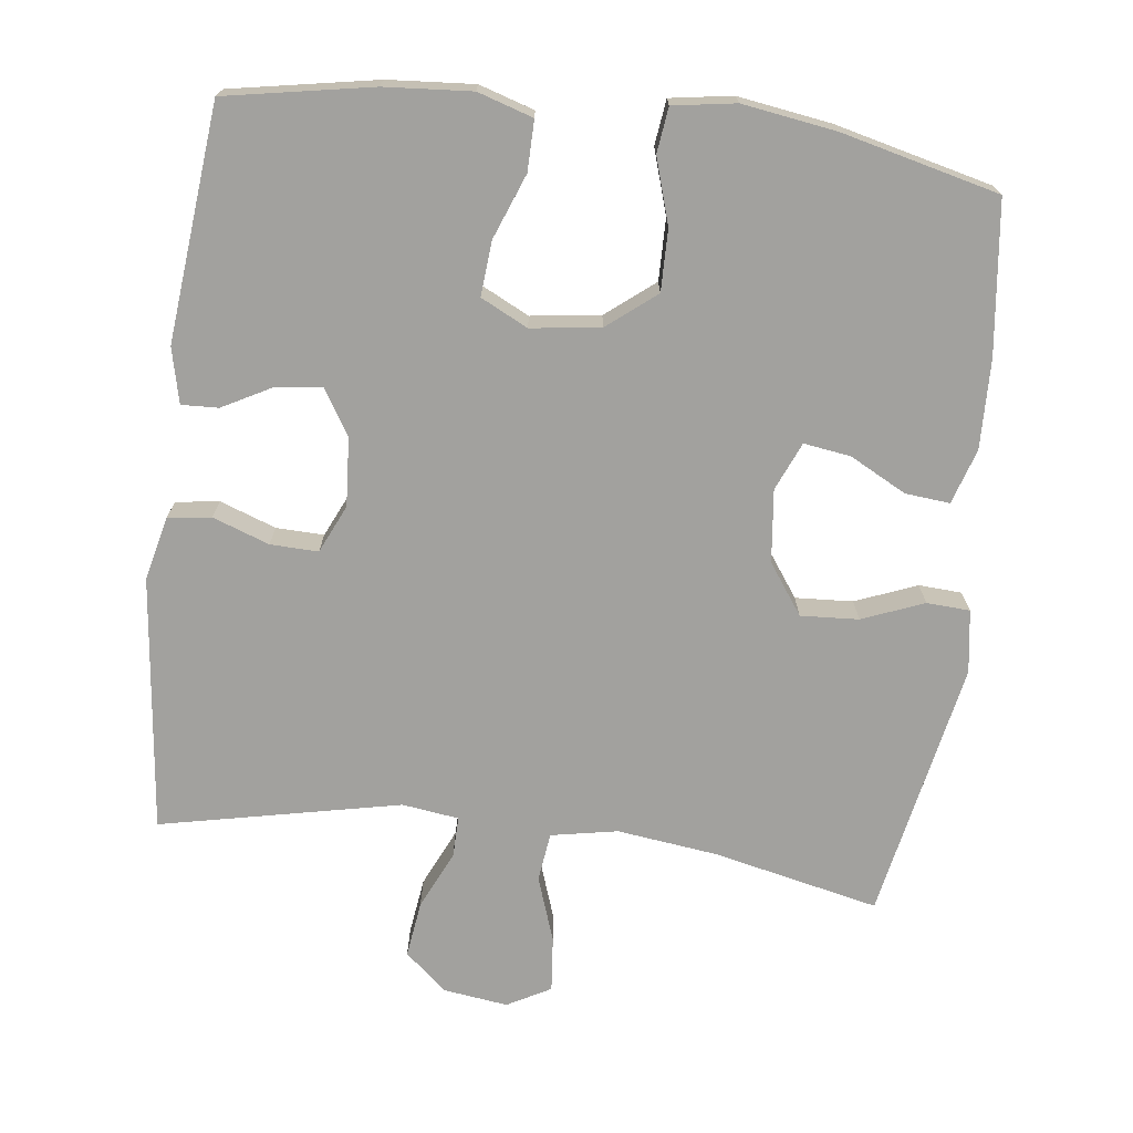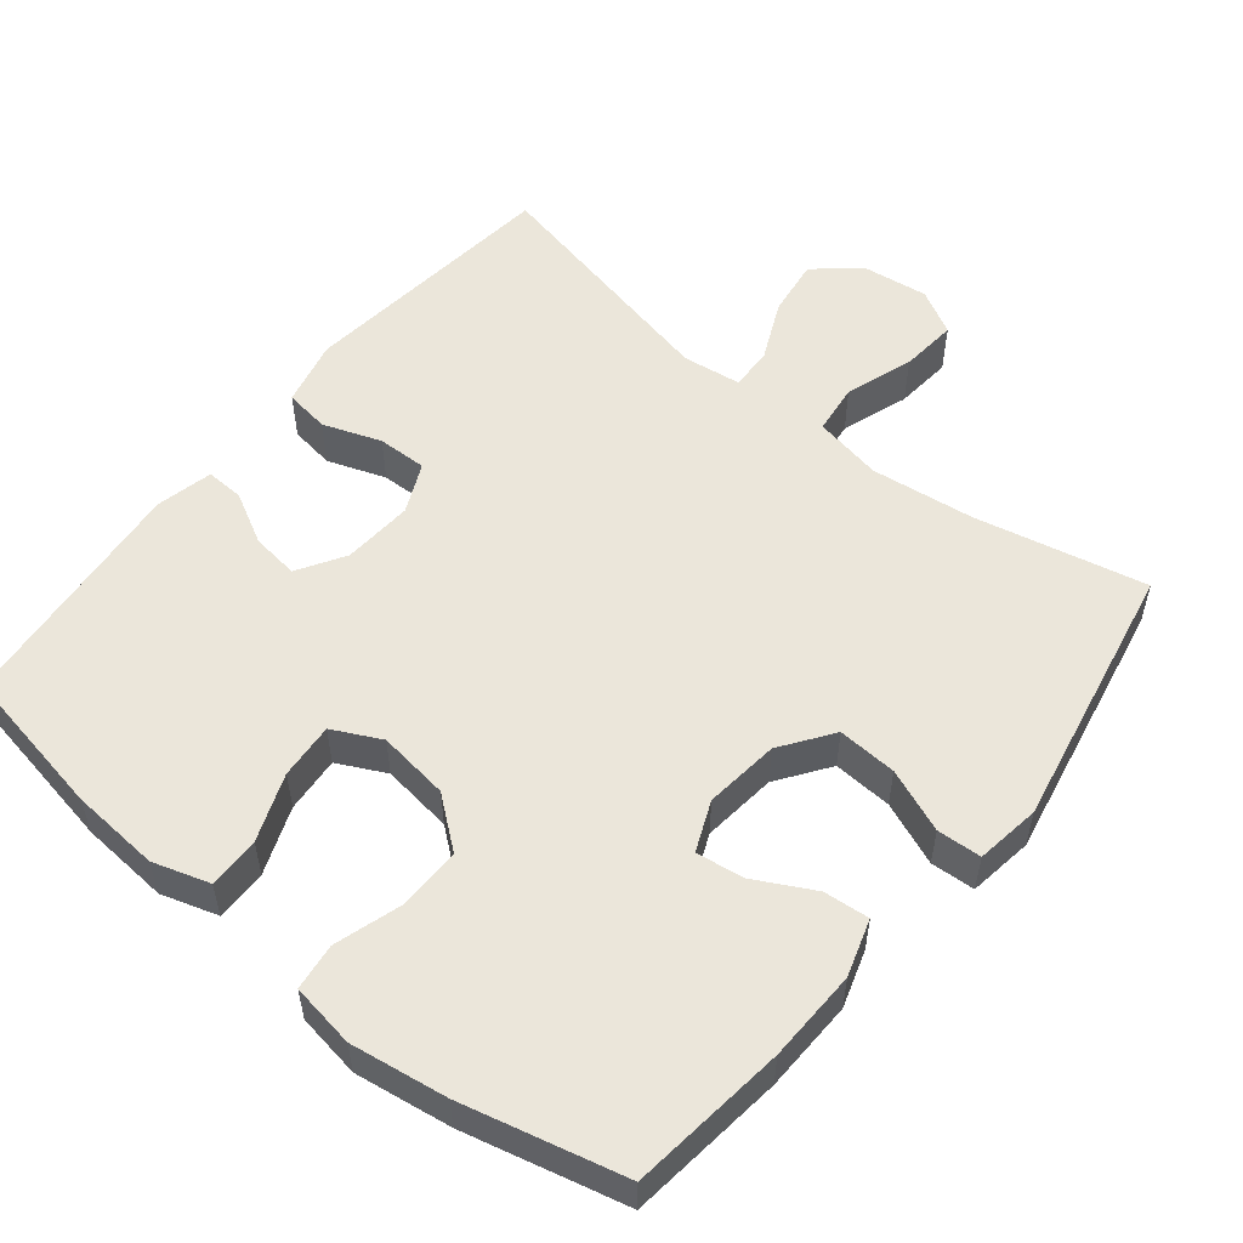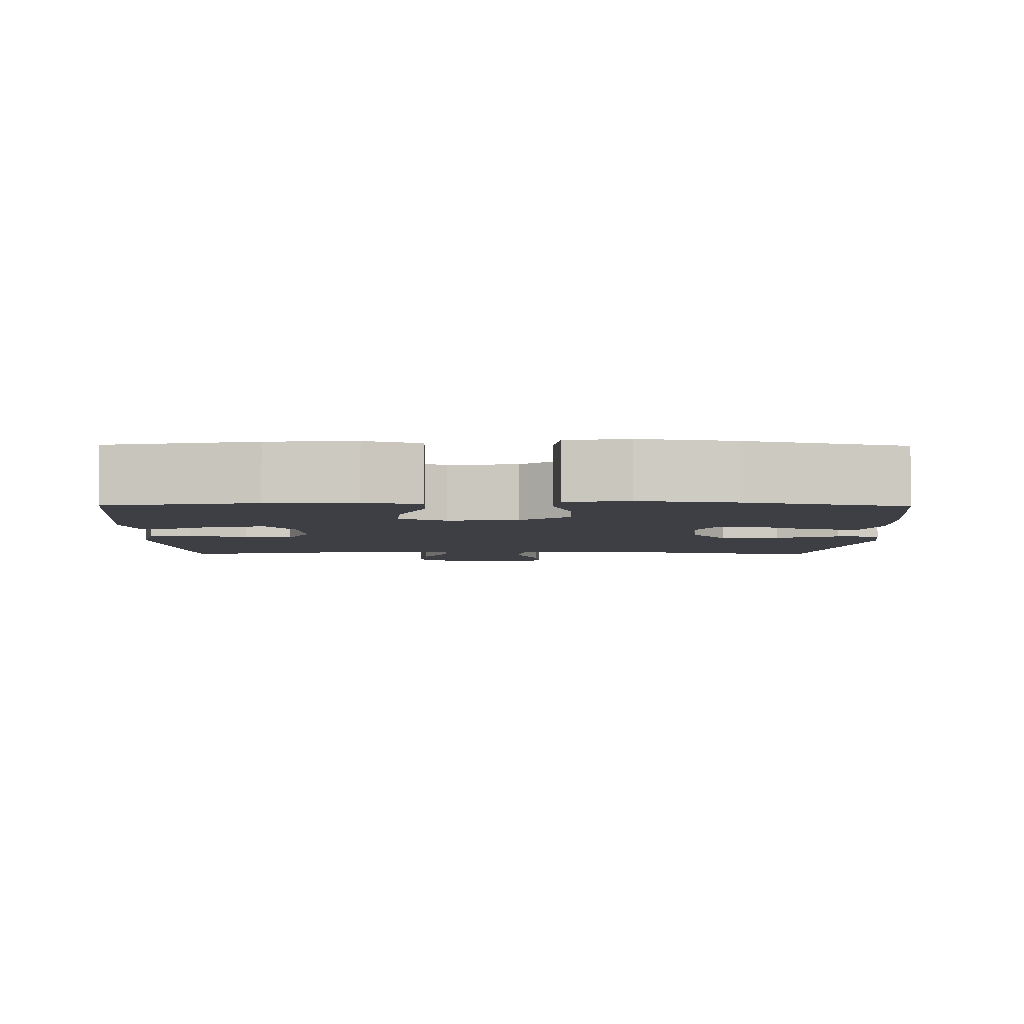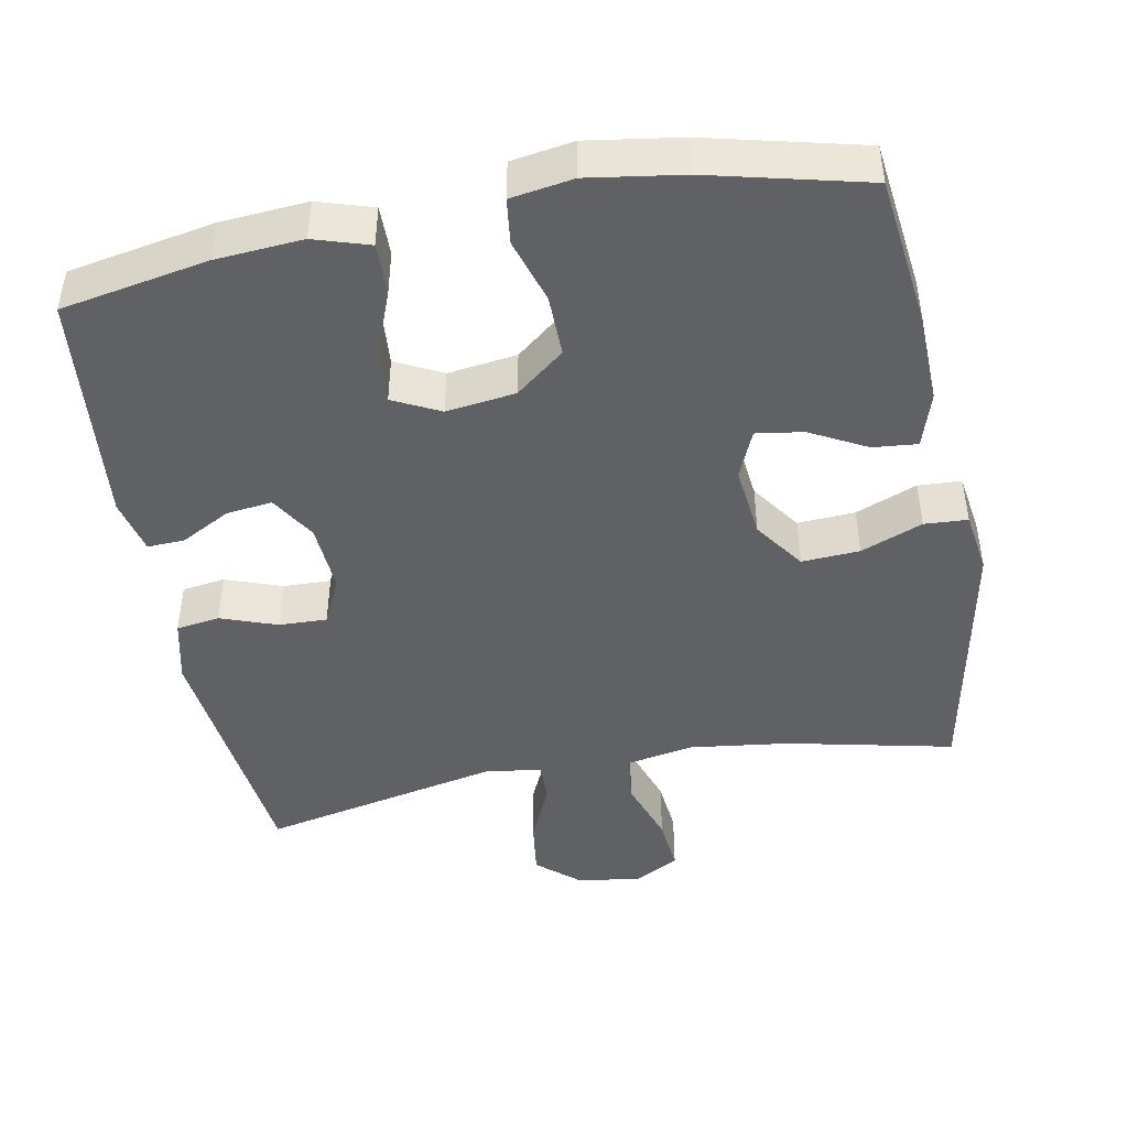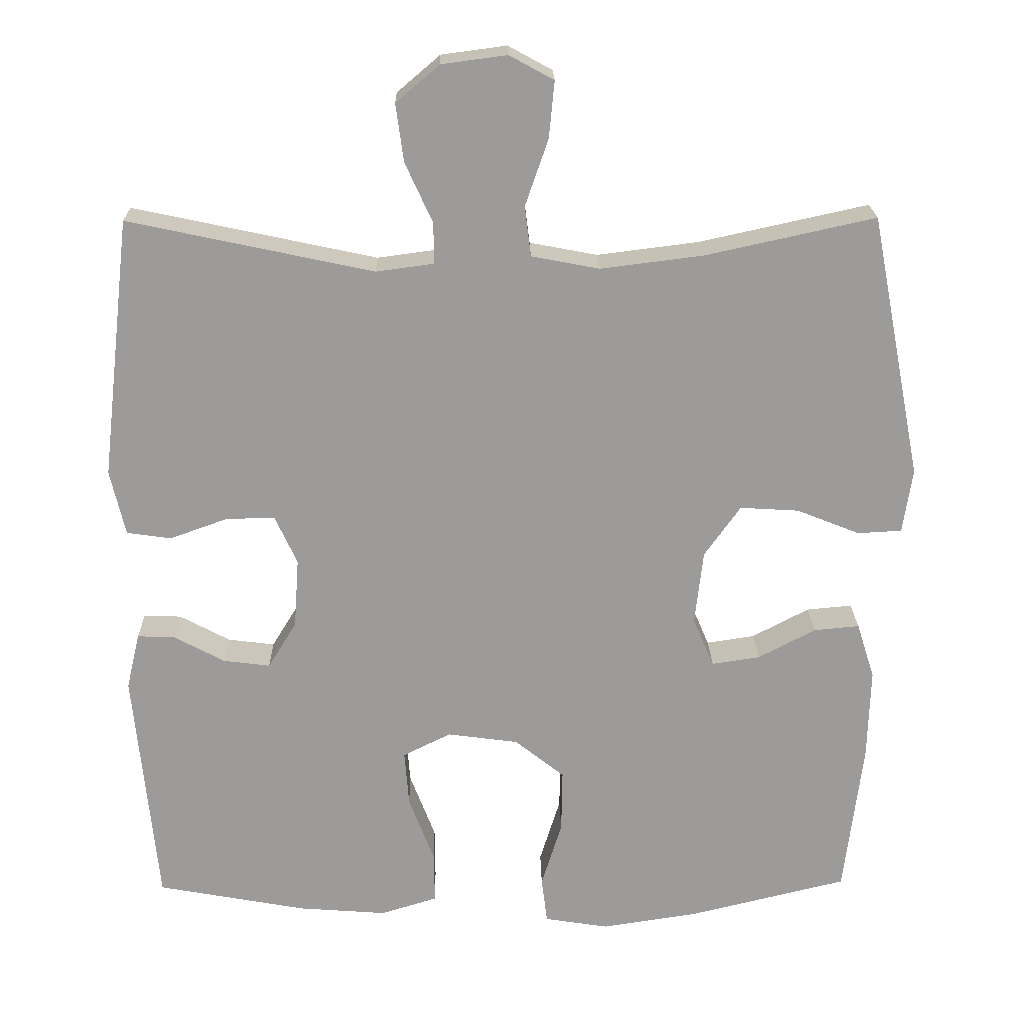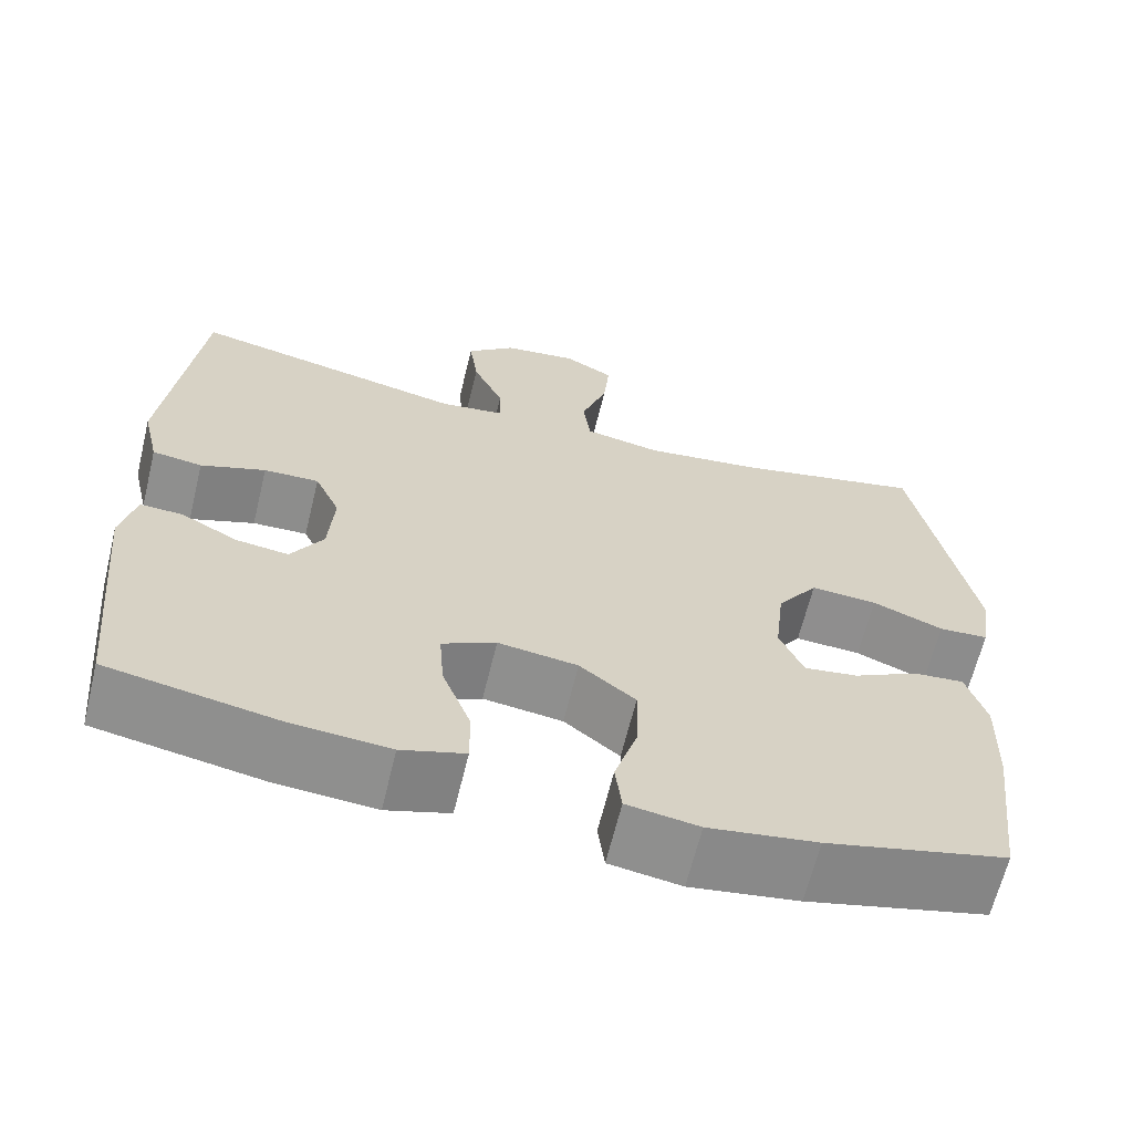
<metadata>
{"format":"obj","ext":"obj","renderer":"f3d","projection":"perspective","resolution":1024,"background":"white","views":[{"elev":-72.0,"azim":172.9,"up":"+Y"},{"elev":54.8,"azim":-141.0,"up":"+Y"},{"elev":-4.5,"azim":179.3,"up":"+Y"},{"elev":-45.6,"azim":-169.3,"up":"+Y"},{"elev":20.5,"azim":179.0,"up":"+Z"},{"elev":-64.7,"azim":166.3,"up":"+Z"}]}
</metadata>
<code>
o path2146_path2146.001
v -0.2789 0.0375 -0.5646
v -0.1481 0.0375 -0.5844
v -0.06136 0.0375 -0.5706
v -0.05348 0.0375 -0.5077
v -0.08145 0.0375 -0.4177
v -0.08278 0.0375 -0.3324
v -0.0154 0.0375 -0.2787
v 0.08092 0.0375 -0.2659
v 0.146 0.0375 -0.2983
v 0.1401 0.0375 -0.3739
v 0.1054 0.0375 -0.4643
v 0.1046 0.0375 -0.5342
v 0.1812 0.0375 -0.5582
v 0.3019 0.0375 -0.5491
v 0.5054 0.0375 -0.5116
v 0.5371 0.0375 -0.1852
v 0.5191 0.0375 -0.1087
v 0.4678 0.0375 -0.1108
v 0.3991 0.0375 -0.1476
v 0.3356 0.0375 -0.1556
v 0.2968 0.0375 -0.09226
v 0.2902 0.0375 0.002827
v 0.3207 0.0375 0.0693
v 0.3871 0.0375 0.06736
v 0.4654 0.0375 0.03931
v 0.5256 0.0375 0.04796
v 0.5461 0.0375 0.1365
v 0.5054 0.0375 0.4903
v 0.1728 0.0375 0.4194
v 0.09419 0.0375 0.4301
v 0.09519 0.0375 0.4859
v 0.1324 0.0375 0.5671
v 0.1429 0.0375 0.6451
v 0.08415 0.0375 0.6952
v -0.004885 0.0375 0.7071
v -0.06505 0.0375 0.6743
v -0.05768 0.0375 0.5976
v -0.02625 0.0375 0.507
v -0.03479 0.0375 0.4396
v -0.1271 0.0375 0.4221
v -0.2658 0.0375 0.4396
v -0.4963 0.0375 0.4903
v -0.5664 0.0375 0.131
v -0.5534 0.0375 0.04396
v -0.4934 0.0375 0.04059
v -0.408 0.0375 0.07472
v -0.3277 0.0375 0.07951
v -0.2785 0.0375 0.01005
v -0.2671 0.0375 -0.09065
v -0.2957 0.0375 -0.1576
v -0.3611 0.0375 -0.1479
v -0.4393 0.0375 -0.1065
v -0.5011 0.0375 -0.1007
v -0.5253 0.0375 -0.1772
v -0.5218 0.0375 -0.3011
v -0.4963 0.0375 -0.5116
v -0.2789 -0.0375 -0.5646
v -0.1481 -0.0375 -0.5844
v -0.06136 -0.0375 -0.5706
v -0.05348 -0.0375 -0.5077
v -0.08145 -0.0375 -0.4177
v -0.08278 -0.0375 -0.3324
v -0.0154 -0.0375 -0.2787
v 0.08092 -0.0375 -0.2659
v 0.146 -0.0375 -0.2983
v 0.1401 -0.0375 -0.3739
v 0.1054 -0.0375 -0.4643
v 0.1046 -0.0375 -0.5342
v 0.1812 -0.0375 -0.5582
v 0.3019 -0.0375 -0.5491
v 0.5054 -0.0375 -0.5116
v 0.5371 -0.0375 -0.1852
v 0.5191 -0.0375 -0.1087
v 0.4678 -0.0375 -0.1108
v 0.3991 -0.0375 -0.1476
v 0.3356 -0.0375 -0.1556
v 0.2968 -0.0375 -0.09226
v 0.2902 -0.0375 0.002827
v 0.3207 -0.0375 0.0693
v 0.3871 -0.0375 0.06736
v 0.4654 -0.0375 0.03931
v 0.5256 -0.0375 0.04796
v 0.5461 -0.0375 0.1365
v 0.5054 -0.0375 0.4903
v 0.1728 -0.0375 0.4194
v 0.09419 -0.0375 0.4301
v 0.09519 -0.0375 0.4859
v 0.1324 -0.0375 0.5671
v 0.1429 -0.0375 0.6451
v 0.08415 -0.0375 0.6952
v -0.004885 -0.0375 0.7071
v -0.06505 -0.0375 0.6743
v -0.05768 -0.0375 0.5976
v -0.02625 -0.0375 0.507
v -0.03479 -0.0375 0.4396
v -0.1271 -0.0375 0.4221
v -0.2658 -0.0375 0.4396
v -0.4963 -0.0375 0.4903
v -0.5664 -0.0375 0.131
v -0.5534 -0.0375 0.04396
v -0.4934 -0.0375 0.04059
v -0.408 -0.0375 0.07472
v -0.3277 -0.0375 0.07951
v -0.2785 -0.0375 0.01005
v -0.2671 -0.0375 -0.09065
v -0.2957 -0.0375 -0.1576
v -0.3611 -0.0375 -0.1479
v -0.4393 -0.0375 -0.1065
v -0.5011 -0.0375 -0.1007
v -0.5253 -0.0375 -0.1772
v -0.5218 -0.0375 -0.3011
v -0.4963 -0.0375 -0.5116
v 0.5256 0.0375 0.04796
v 0.5256 0.0375 0.04796
v 0.5461 0.0375 0.1365
v 0.5371 0.0375 -0.1852
v 0.5191 0.0375 -0.1087
v 0.5191 0.0375 -0.1087
v 0.4654 0.0375 0.03931
v 0.4678 0.0375 -0.1108
v 0.5054 0.0375 -0.5116
v 0.5054 0.0375 -0.5116
v 0.5054 0.0375 0.4903
v 0.5054 0.0375 0.4903
v 0.3991 0.0375 -0.1476
v 0.3871 0.0375 0.06736
v 0.3019 0.0375 -0.5491
v 0.3356 0.0375 -0.1556
v 0.3356 0.0375 -0.1556
v 0.3207 0.0375 0.0693
v 0.3207 0.0375 0.0693
v 0.2968 0.0375 -0.09226
v 0.2902 0.0375 0.002827
v 0.1812 0.0375 -0.5582
v 0.1728 0.0375 0.4194
v 0.1046 0.0375 -0.5342
v 0.1046 0.0375 -0.5342
v 0.146 0.0375 -0.2983
v 0.146 0.0375 -0.2983
v 0.1401 0.0375 -0.3739
v 0.09419 0.0375 0.4301
v 0.09419 0.0375 0.4301
v 0.08092 0.0375 -0.2659
v 0.1324 0.0375 0.5671
v 0.1429 0.0375 0.6451
v 0.08415 0.0375 0.6952
v 0.1054 0.0375 -0.4643
v 0.09519 0.0375 0.4859
v -0.004885 0.0375 0.7071
v -0.0154 0.0375 -0.2787
v -0.06505 0.0375 0.6743
v -0.06505 0.0375 0.6743
v -0.08278 0.0375 -0.3324
v -0.02625 0.0375 0.507
v -0.03479 0.0375 0.4396
v -0.03479 0.0375 0.4396
v -0.05768 0.0375 0.5976
v -0.1271 0.0375 0.4221
v -0.06136 0.0375 -0.5706
v -0.06136 0.0375 -0.5706
v -0.05348 0.0375 -0.5077
v -0.08145 0.0375 -0.4177
v -0.1481 0.0375 -0.5844
v -0.2658 0.0375 0.4396
v -0.2789 0.0375 -0.5646
v -0.2785 0.0375 0.01005
v -0.2671 0.0375 -0.09065
v -0.2957 0.0375 -0.1576
v -0.2957 0.0375 -0.1576
v -0.3277 0.0375 0.07951
v -0.3611 0.0375 -0.1479
v -0.408 0.0375 0.07472
v -0.4393 0.0375 -0.1065
v -0.4934 0.0375 0.04059
v -0.5011 0.0375 -0.1007
v -0.5011 0.0375 -0.1007
v -0.4963 0.0375 0.4903
v -0.4963 0.0375 0.4903
v -0.4963 0.0375 -0.5116
v -0.4963 0.0375 -0.5116
v -0.5534 0.0375 0.04396
v -0.5534 0.0375 0.04396
v -0.5253 0.0375 -0.1772
v -0.5218 0.0375 -0.3011
v -0.5664 0.0375 0.131
v 0.5256 -0.0375 0.04796
v 0.5256 -0.0375 0.04796
v 0.5461 -0.0375 0.1365
v 0.5371 -0.0375 -0.1852
v 0.5191 -0.0375 -0.1087
v 0.5191 -0.0375 -0.1087
v 0.4654 -0.0375 0.03931
v 0.4678 -0.0375 -0.1108
v 0.5054 -0.0375 -0.5116
v 0.5054 -0.0375 -0.5116
v 0.5054 -0.0375 0.4903
v 0.5054 -0.0375 0.4903
v 0.3991 -0.0375 -0.1476
v 0.3871 -0.0375 0.06736
v 0.3019 -0.0375 -0.5491
v 0.3356 -0.0375 -0.1556
v 0.3356 -0.0375 -0.1556
v 0.3207 -0.0375 0.0693
v 0.3207 -0.0375 0.0693
v 0.2968 -0.0375 -0.09226
v 0.2902 -0.0375 0.002827
v 0.1812 -0.0375 -0.5582
v 0.1728 -0.0375 0.4194
v 0.1046 -0.0375 -0.5342
v 0.1046 -0.0375 -0.5342
v 0.146 -0.0375 -0.2983
v 0.146 -0.0375 -0.2983
v 0.1401 -0.0375 -0.3739
v 0.09419 -0.0375 0.4301
v 0.09419 -0.0375 0.4301
v 0.08092 -0.0375 -0.2659
v 0.1324 -0.0375 0.5671
v 0.1429 -0.0375 0.6451
v 0.08415 -0.0375 0.6952
v 0.1054 -0.0375 -0.4643
v 0.09519 -0.0375 0.4859
v -0.004885 -0.0375 0.7071
v -0.0154 -0.0375 -0.2787
v -0.06505 -0.0375 0.6743
v -0.06505 -0.0375 0.6743
v -0.08278 -0.0375 -0.3324
v -0.02625 -0.0375 0.507
v -0.03479 -0.0375 0.4396
v -0.03479 -0.0375 0.4396
v -0.05768 -0.0375 0.5976
v -0.1271 -0.0375 0.4221
v -0.06136 -0.0375 -0.5706
v -0.06136 -0.0375 -0.5706
v -0.05348 -0.0375 -0.5077
v -0.08145 -0.0375 -0.4177
v -0.1481 -0.0375 -0.5844
v -0.2658 -0.0375 0.4396
v -0.2789 -0.0375 -0.5646
v -0.2785 -0.0375 0.01005
v -0.2671 -0.0375 -0.09065
v -0.2957 -0.0375 -0.1576
v -0.2957 -0.0375 -0.1576
v -0.3277 -0.0375 0.07951
v -0.3611 -0.0375 -0.1479
v -0.408 -0.0375 0.07472
v -0.4393 -0.0375 -0.1065
v -0.4934 -0.0375 0.04059
v -0.5011 -0.0375 -0.1007
v -0.5011 -0.0375 -0.1007
v -0.4963 -0.0375 0.4903
v -0.4963 -0.0375 0.4903
v -0.4963 -0.0375 -0.5116
v -0.4963 -0.0375 -0.5116
v -0.5534 -0.0375 0.04396
v -0.5534 -0.0375 0.04396
v -0.5253 -0.0375 -0.1772
v -0.5218 -0.0375 -0.3011
v -0.5664 -0.0375 0.131
f 238 235 226
f 194 201 200
f 206 239 216
f 247 258 254
f 256 246 248
f 223 239 240
f 230 219 222
f 200 213 207
f 216 239 223
f 236 235 238
f 226 241 238
f 257 244 256
f 238 257 252
f 221 227 228
f 218 219 217
f 221 228 214
f 214 228 239
f 201 211 213
f 223 241 226
f 239 231 243
f 258 245 250
f 188 196 199
f 208 199 196
f 211 205 216
f 256 244 246
f 245 258 247
f 203 214 206
f 240 241 223
f 235 236 234
f 234 236 232
f 214 203 208
f 250 245 237
f 219 230 217
f 217 227 221
f 199 208 203
f 227 217 230
f 206 214 239
f 200 201 213
f 243 237 245
f 230 222 224
f 186 188 192
f 207 220 209
f 207 213 220
f 194 198 201
f 201 205 211
f 189 198 194
f 228 231 239
f 205 206 216
f 241 257 238
f 193 189 190
f 198 189 193
f 237 243 231
f 241 244 257
f 192 188 199
f 114 27 83 187
f 16 118 191 72
f 25 26 82 81
f 17 18 74 73
f 122 16 72 195
f 27 124 197 83
f 18 19 75 74
f 24 25 81 80
f 14 15 71 70
f 19 129 202 75
f 131 24 80 204
f 20 21 77 76
f 22 23 79 78
f 13 14 70 69
f 21 22 78 77
f 28 29 85 84
f 137 13 69 210
f 139 10 66 212
f 29 142 215 85
f 8 9 65 64
f 32 33 89 88
f 33 34 90 89
f 11 12 68 67
f 10 11 67 66
f 31 32 88 87
f 30 31 87 86
f 34 35 91 90
f 7 8 64 63
f 35 152 225 91
f 6 7 63 62
f 38 156 229 94
f 37 38 94 93
f 36 37 93 92
f 39 40 96 95
f 160 4 60 233
f 4 5 61 60
f 2 3 59 58
f 5 6 62 61
f 40 41 97 96
f 1 2 58 57
f 48 49 105 104
f 49 169 242 105
f 47 48 104 103
f 50 51 107 106
f 46 47 103 102
f 51 52 108 107
f 45 46 102 101
f 52 176 249 108
f 41 178 251 97
f 180 1 57 253
f 182 45 101 255
f 53 54 110 109
f 55 56 112 111
f 54 55 111 110
f 43 44 100 99
f 42 43 99 98
f 165 153 162
f 121 127 128
f 133 143 166
f 174 181 185
f 183 175 173
f 150 167 166
f 157 149 146
f 127 134 140
f 143 150 166
f 163 165 162
f 153 165 168
f 184 183 171
f 165 179 184
f 148 155 154
f 145 144 146
f 148 141 155
f 141 166 155
f 128 140 138
f 150 153 168
f 166 170 158
f 185 177 172
f 115 126 123
f 135 123 126
f 138 143 132
f 183 173 171
f 172 174 185
f 130 133 141
f 167 150 168
f 162 161 163
f 161 159 163
f 141 135 130
f 177 164 172
f 146 144 157
f 144 148 154
f 126 130 135
f 154 157 144
f 133 166 141
f 127 140 128
f 170 172 164
f 157 151 149
f 113 119 115
f 134 136 147
f 134 147 140
f 121 128 125
f 128 138 132
f 116 121 125
f 155 166 158
f 132 143 133
f 168 165 184
f 120 117 116
f 125 120 116
f 164 158 170
f 168 184 171
f 119 126 115

</code>
